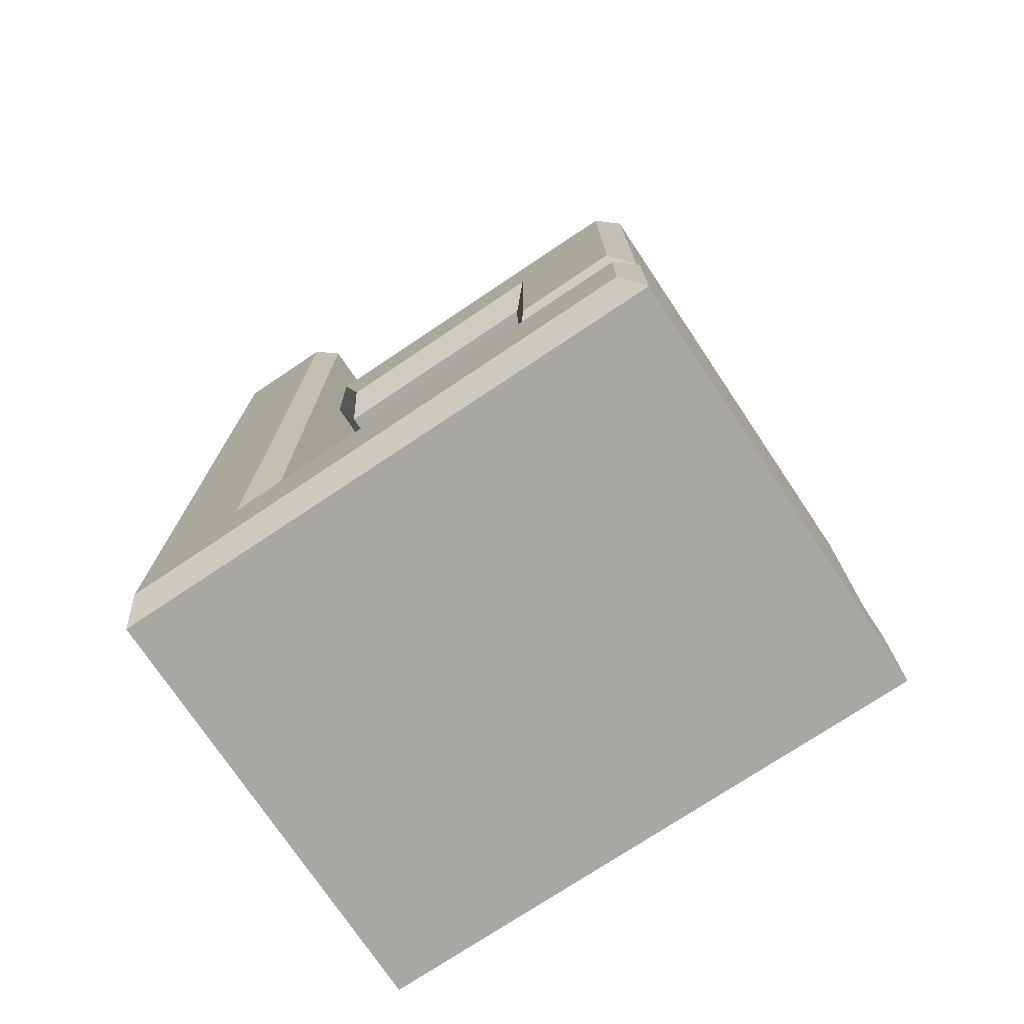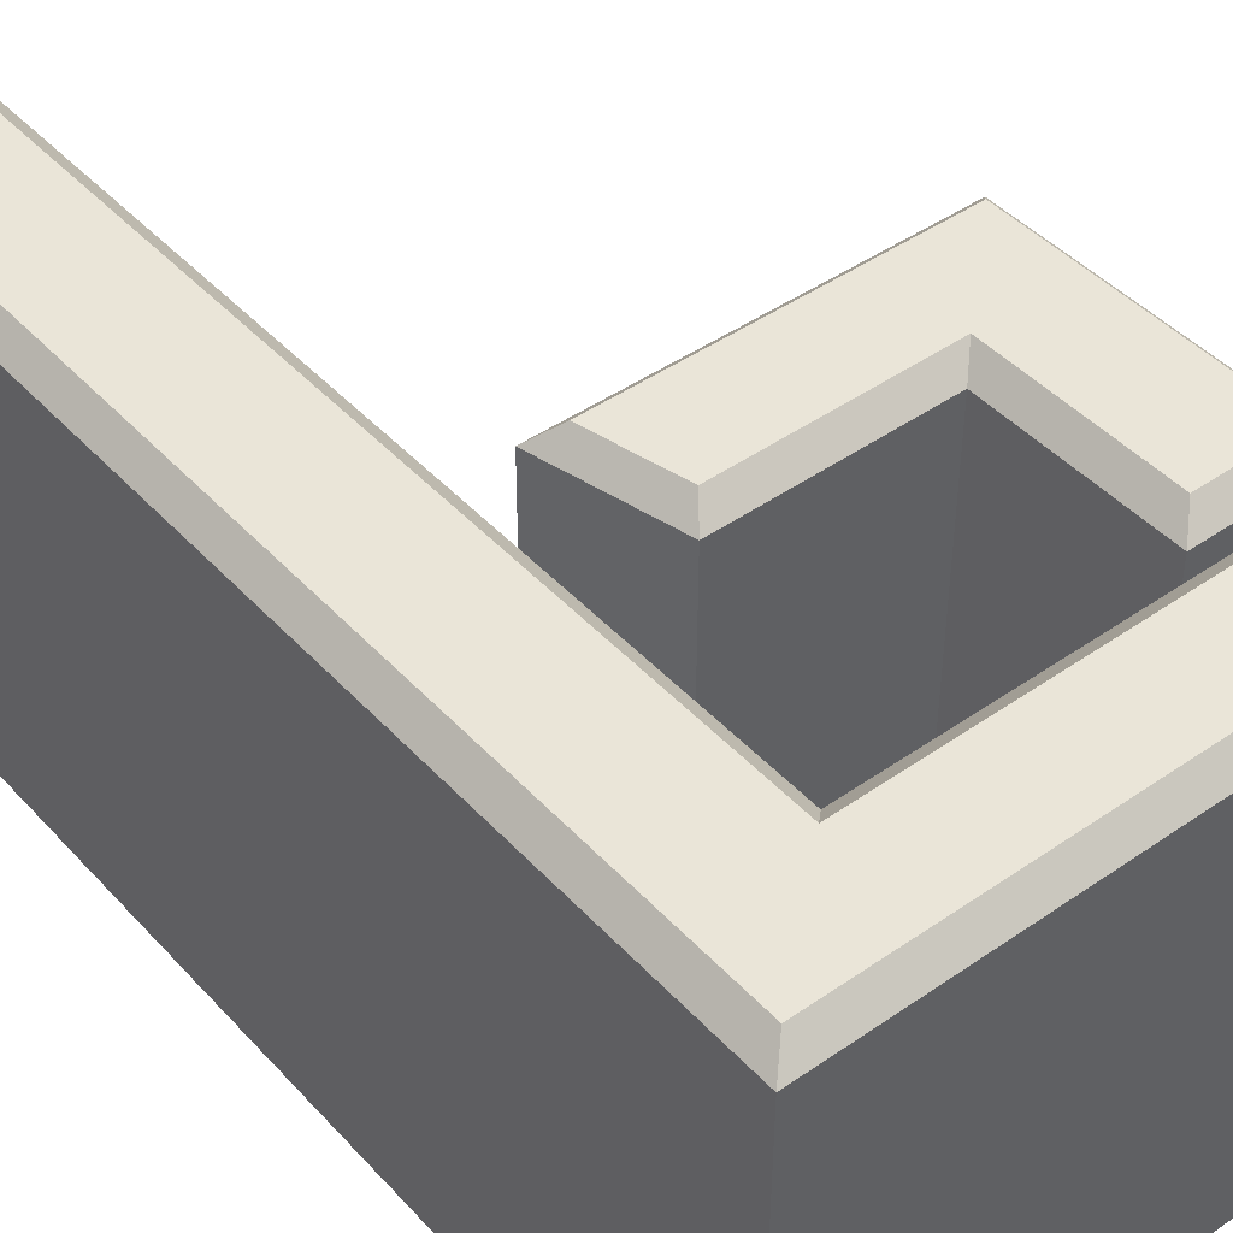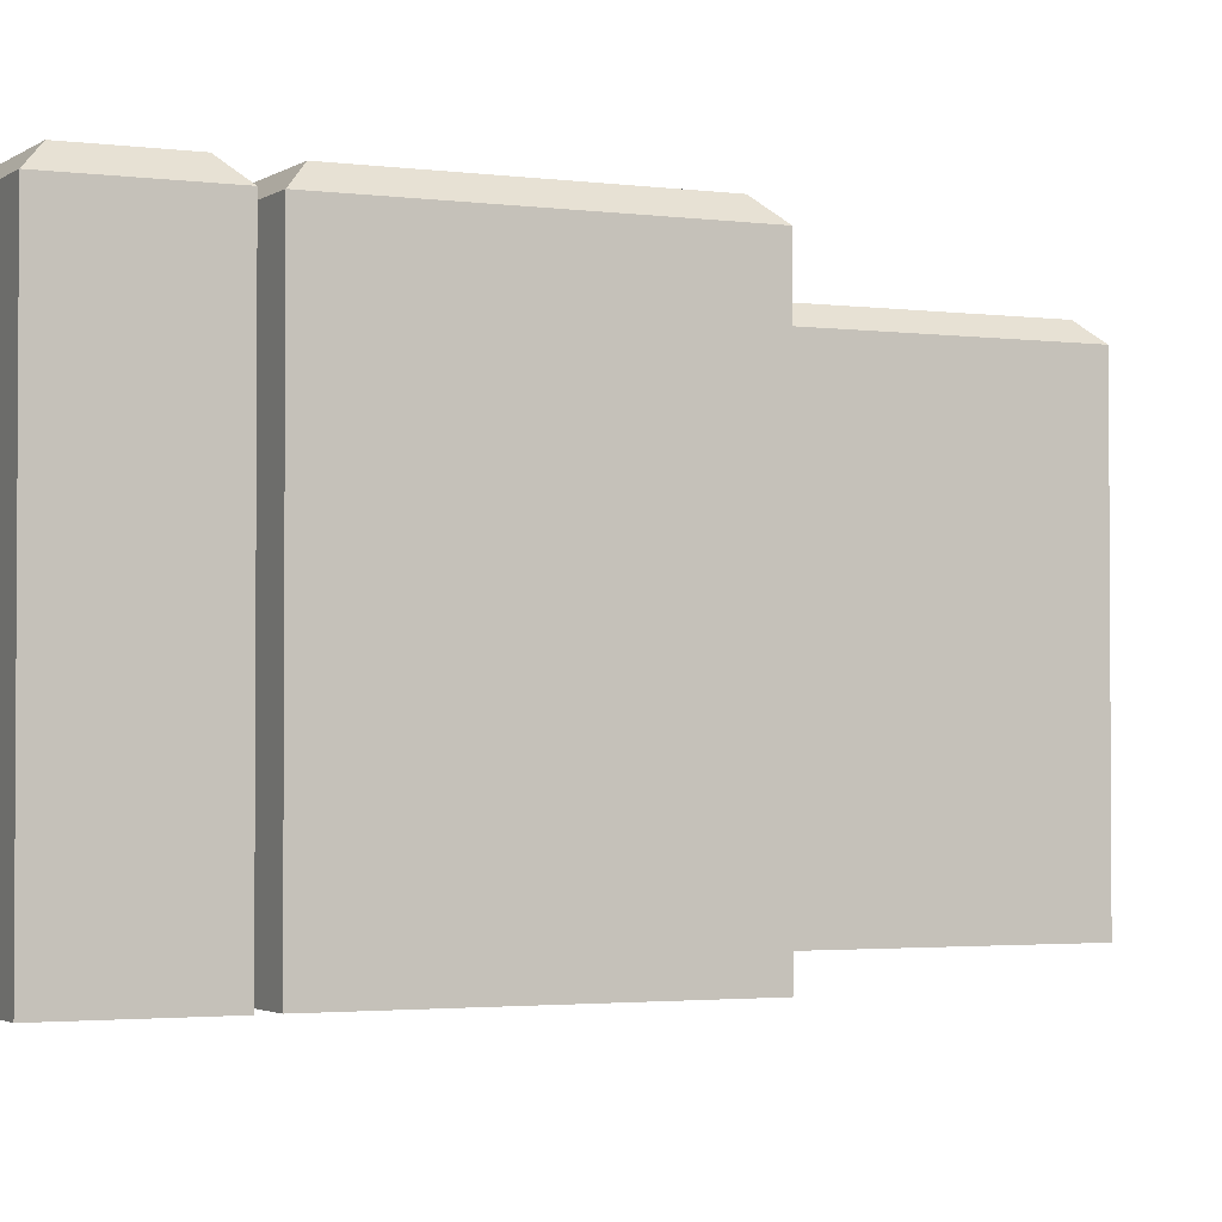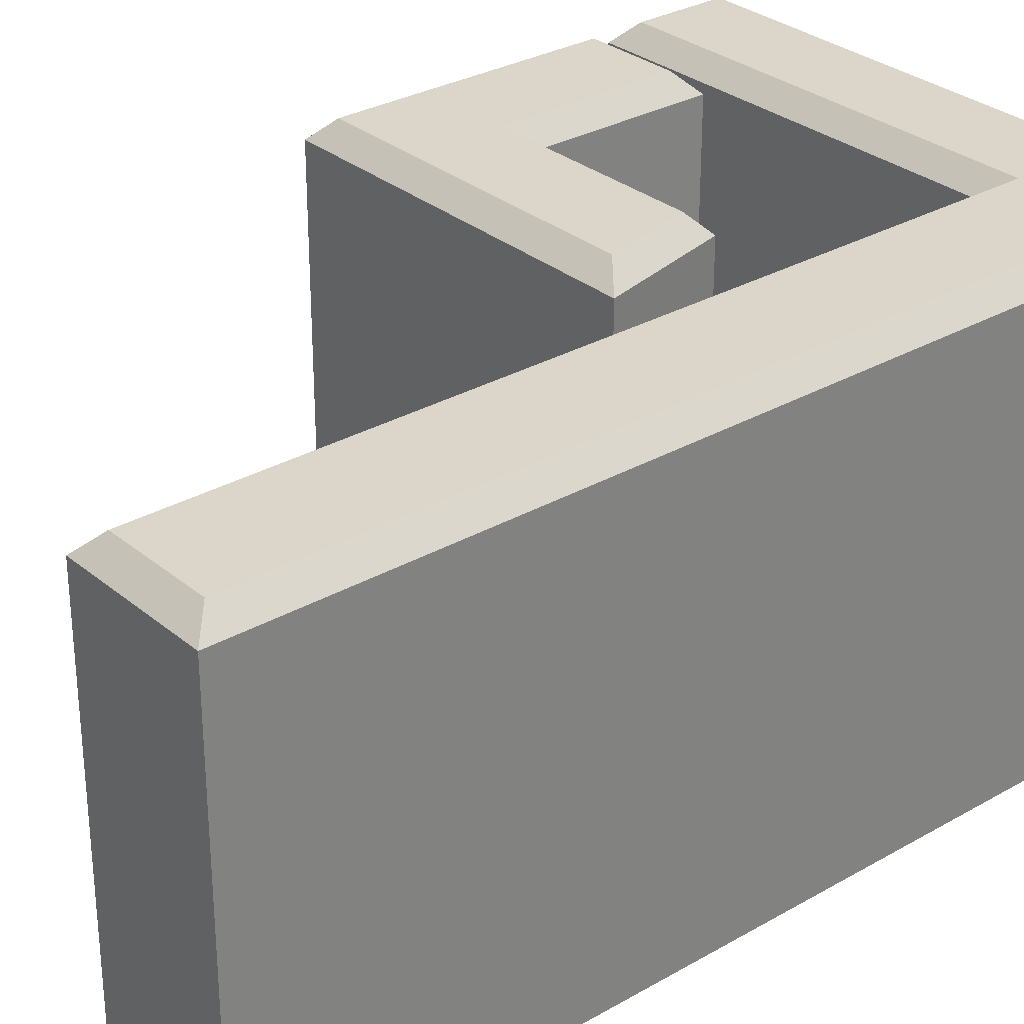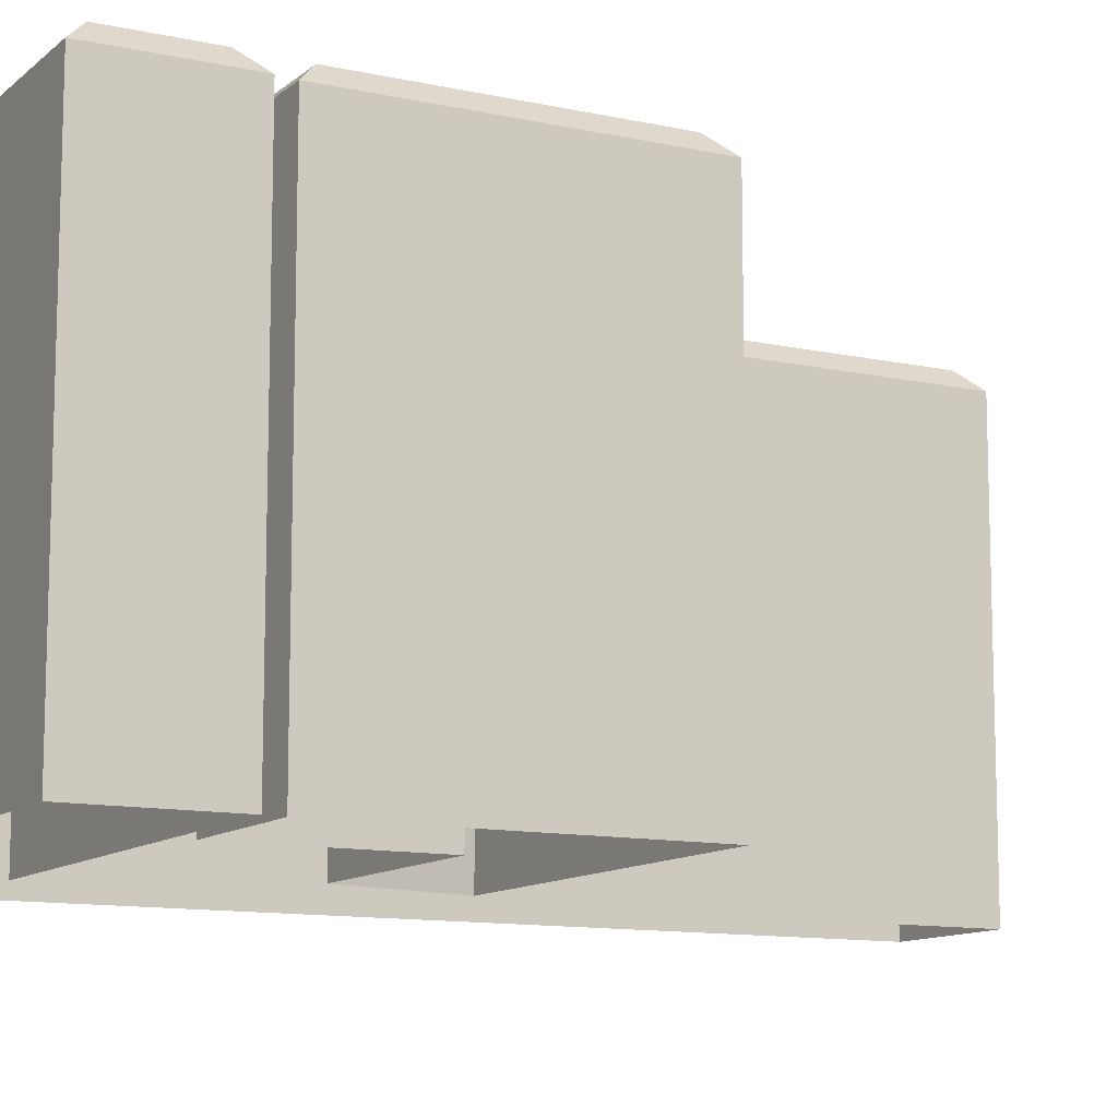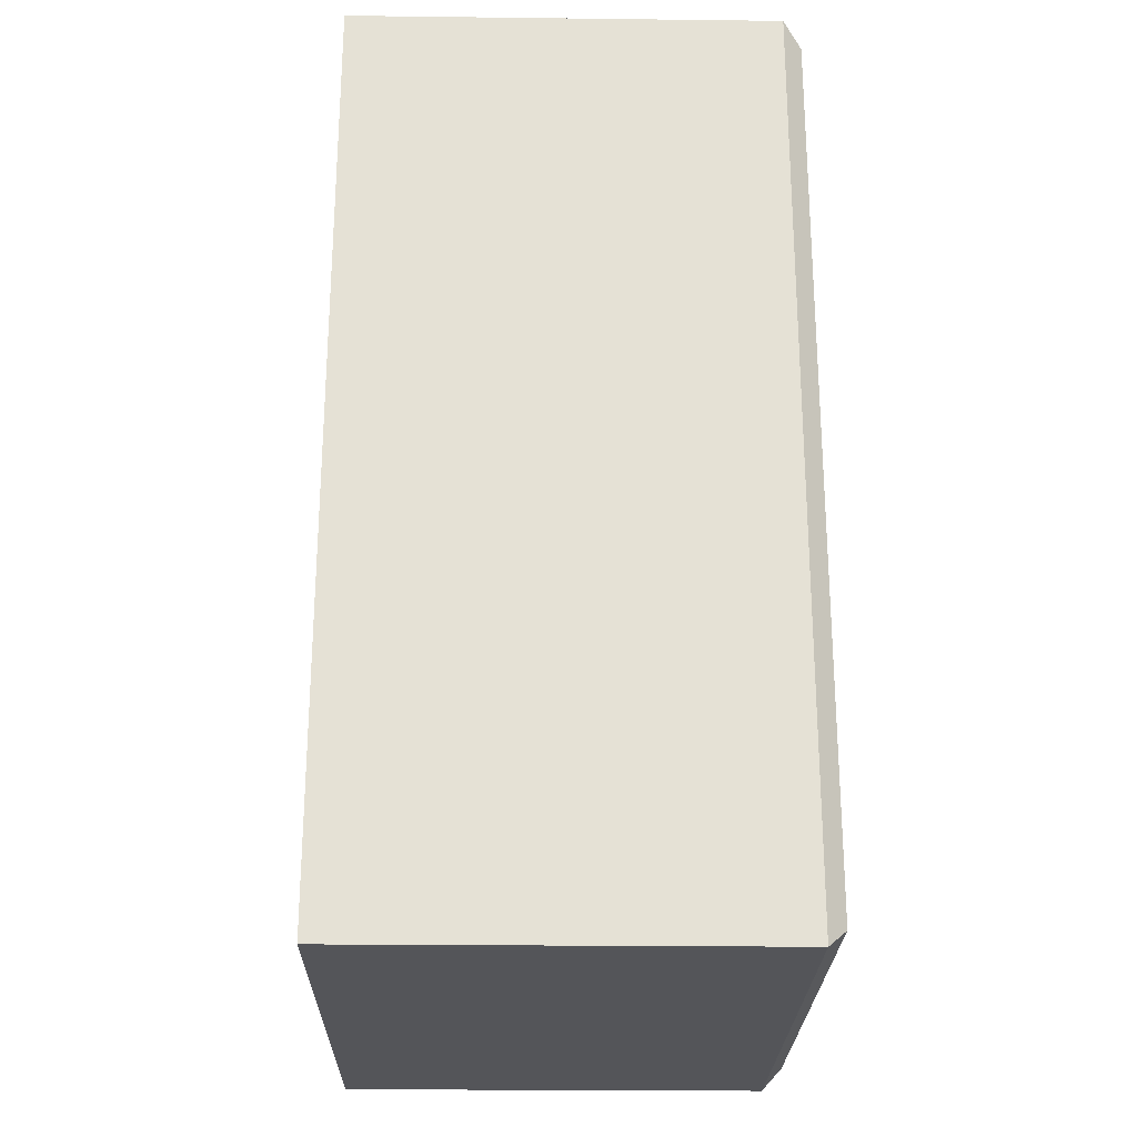
<metadata>
{"format":"obj","ext":"obj","renderer":"f3d","projection":"perspective","resolution":1024,"background":"white","views":[{"elev":-74.9,"azim":33.8,"up":"+Y"},{"elev":44.5,"azim":-39.2,"up":"+Z"},{"elev":-2.3,"azim":64.3,"up":"+Z"},{"elev":30.1,"azim":-129.9,"up":"+Z"},{"elev":-11.2,"azim":61.5,"up":"+Z"},{"elev":-24.5,"azim":-91.1,"up":"+Y"}]}
</metadata>
<code>
g default
v 0.06737 -0.004897 -0.05486
v 0.06737 -0.07856 -0.05486
v 0.03522 -0.07856 -0.05486
v 0.03522 -0.03528 -0.05486
v -0.01431 -0.03528 -0.05486
v -0.02181 -0.004507 -0.05486
v -0.068 0.1138 -0.05486
v -0.03426 0.1138 -0.05486
v -0.068 -0.1129 -0.05486
v -0.03426 -0.08263 -0.05486
v 0.068 -0.08263 -0.05486
v 0.068 -0.1138 -0.05486
v 0.03989 -0.07389 0.05486
v 0.03522 -0.07856 0.05019
v 0.03522 -0.03528 0.05019
v 0.03989 -0.03061 0.05486
v 0.0627 -0.009547 0.05486
v 0.06737 -0.004897 0.05019
v 0.0627 -0.07389 0.05486
v 0.06737 -0.07856 0.05019
v -0.01431 -0.03528 0.05019
v -0.01064 -0.03061 0.05486
v -0.01586 -0.009204 0.05486
v -0.02181 -0.004507 0.05019
v -0.06333 0.1091 0.05486
v -0.068 0.1138 0.05019
v -0.03893 0.1091 0.05486
v -0.03426 0.1138 0.05019
v -0.06333 -0.1083 0.05486
v -0.068 -0.1129 0.05019
v -0.03426 -0.08263 0.05019
v -0.03893 -0.0873 0.05486
v 0.068 -0.08263 0.05019
v 0.06333 -0.0873 0.05486
v 0.06333 -0.1091 0.05486
v 0.068 -0.1138 0.05019
g nr_six
f 13 14 19
f 19 14 20
f 14 13 15
f 15 13 16
f 16 22 15
f 15 22 21
f 17 18 23
f 23 18 24
f 18 17 20
f 20 17 19
f 22 23 21
f 21 23 24
f 25 26 29
f 29 26 30
f 26 25 28
f 28 25 27
f 28 27 31
f 31 27 32
f 29 30 35
f 35 30 36
f 32 34 31
f 31 34 33
f 34 35 33
f 33 35 36
f 17 16 19
f 19 16 13
f 2 1 20
f 20 1 18
f 14 15 3
f 3 15 4
f 21 24 5
f 5 24 6
f 15 21 4
f 4 21 5
f 1 6 18
f 18 6 24
f 17 23 16
f 16 23 22
f 20 14 2
f 2 14 3
f 29 32 25
f 25 32 27
f 26 28 7
f 7 28 8
f 31 10 28
f 28 10 8
f 9 30 7
f 7 30 26
f 11 33 12
f 12 33 36
f 10 31 11
f 11 31 33
f 29 35 32
f 32 35 34
f 30 9 36
f 36 9 12

</code>
